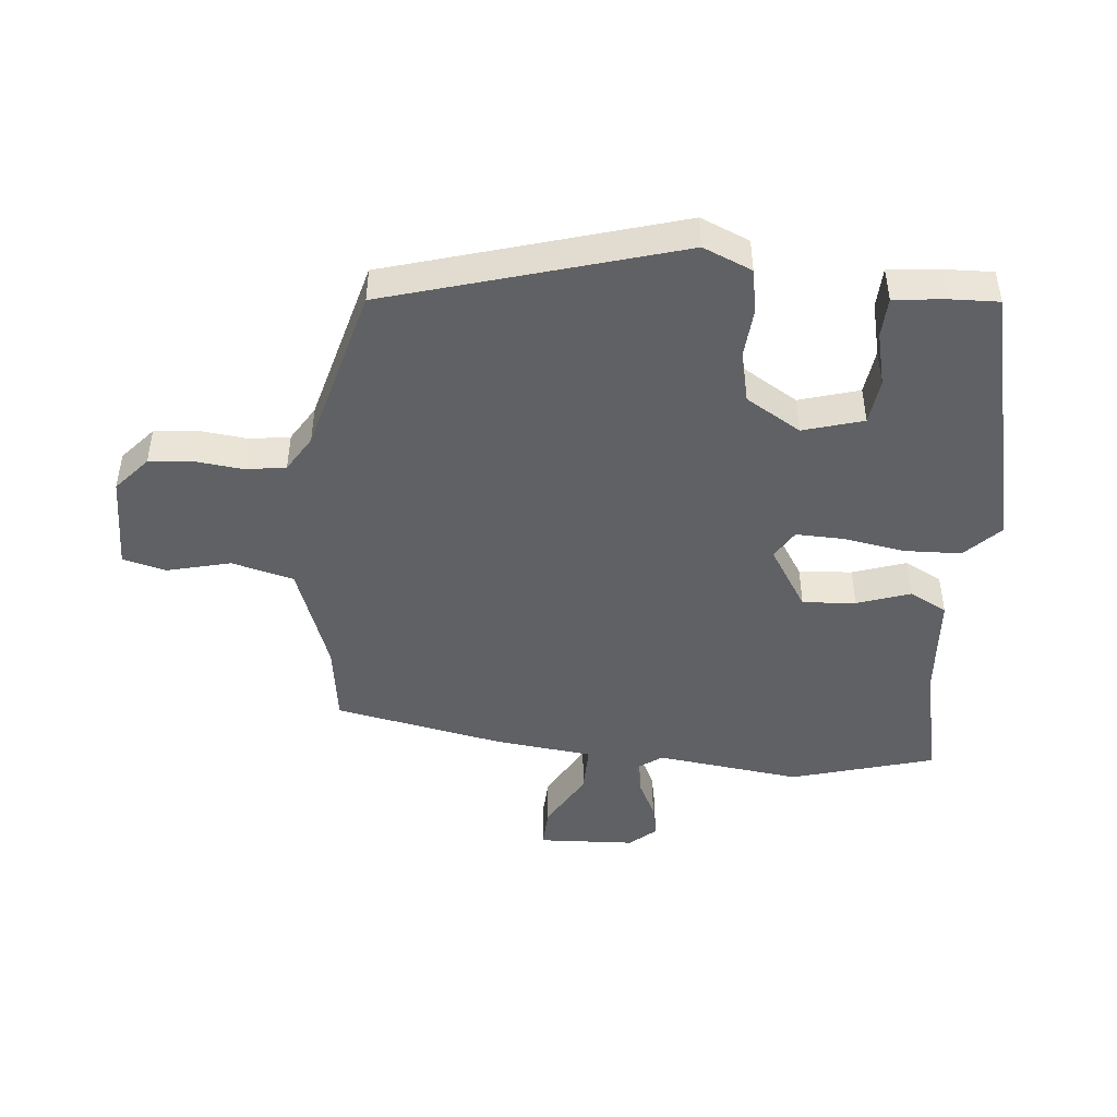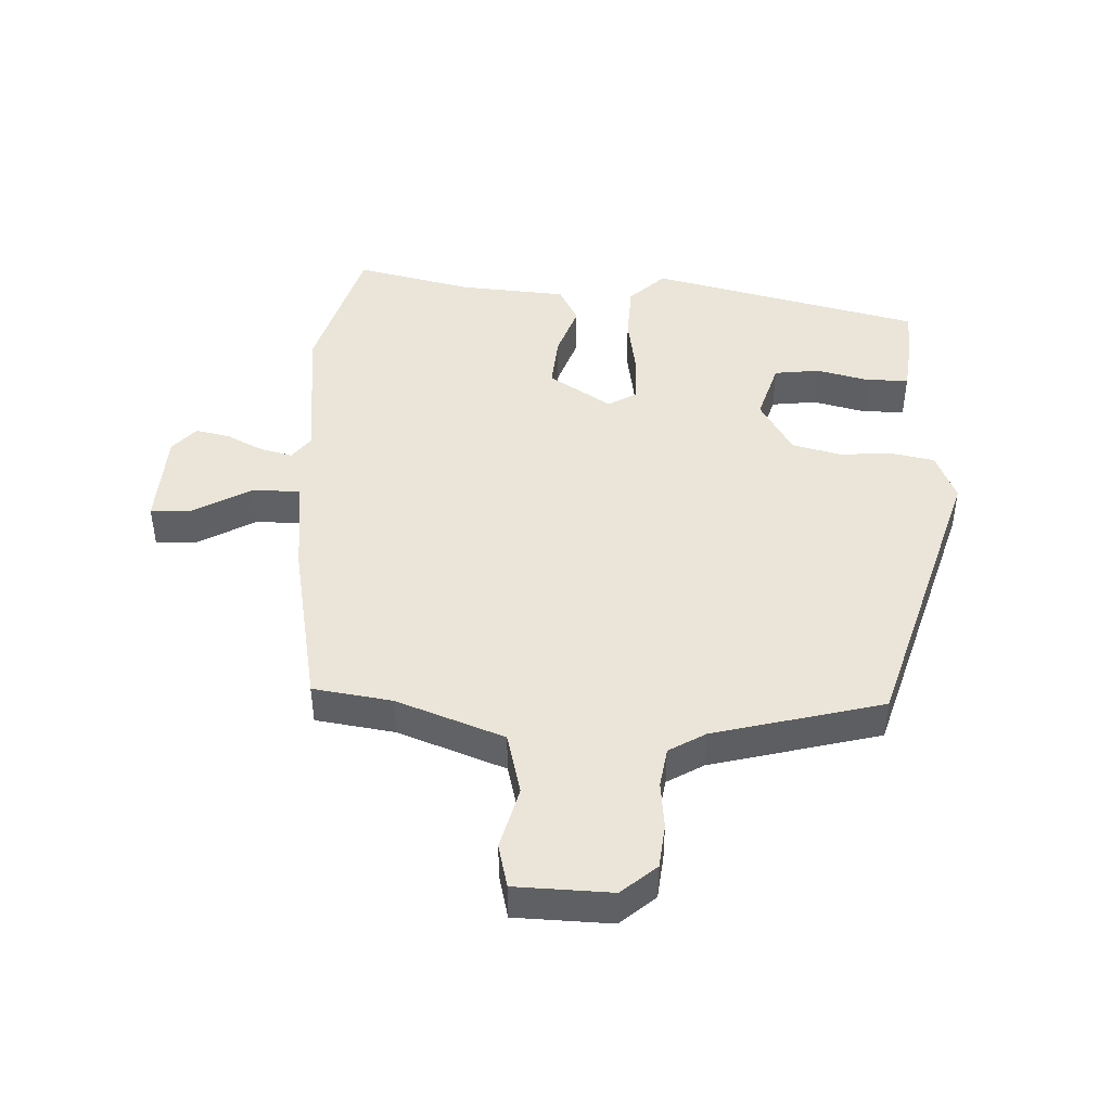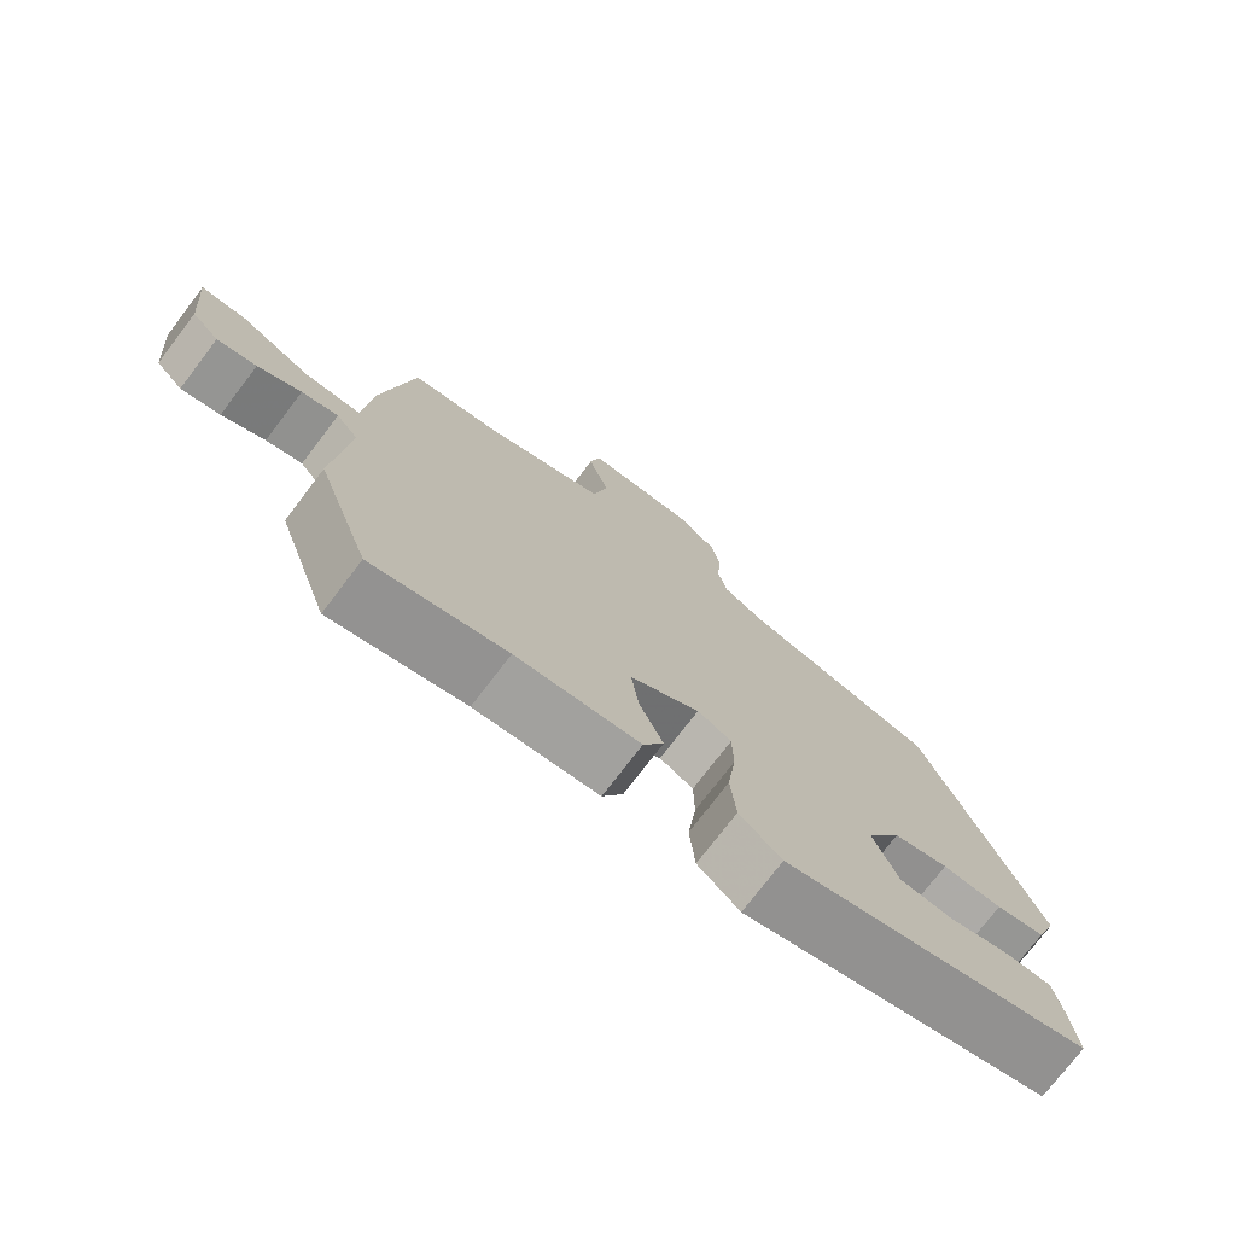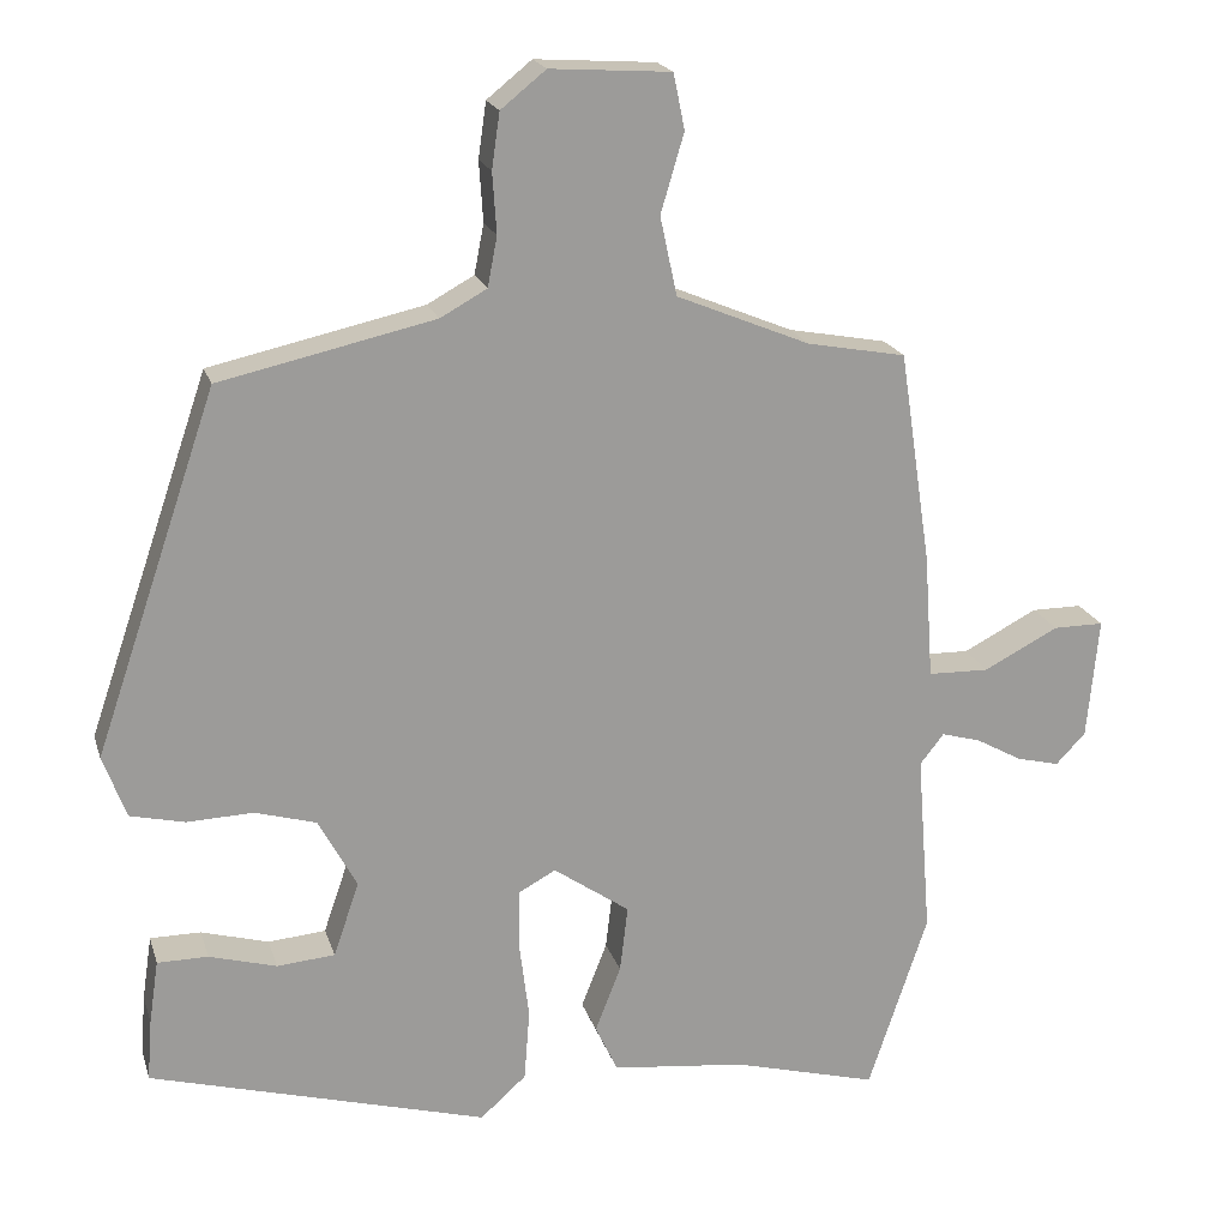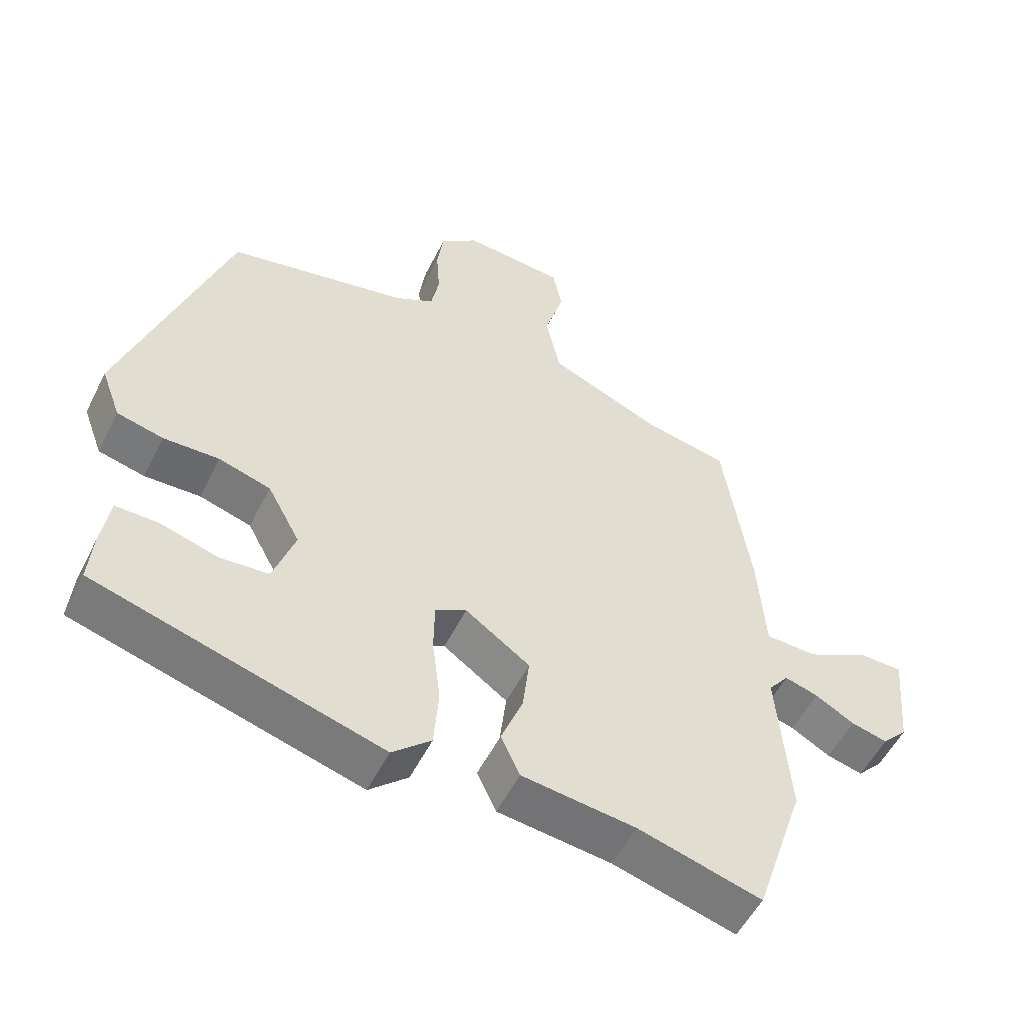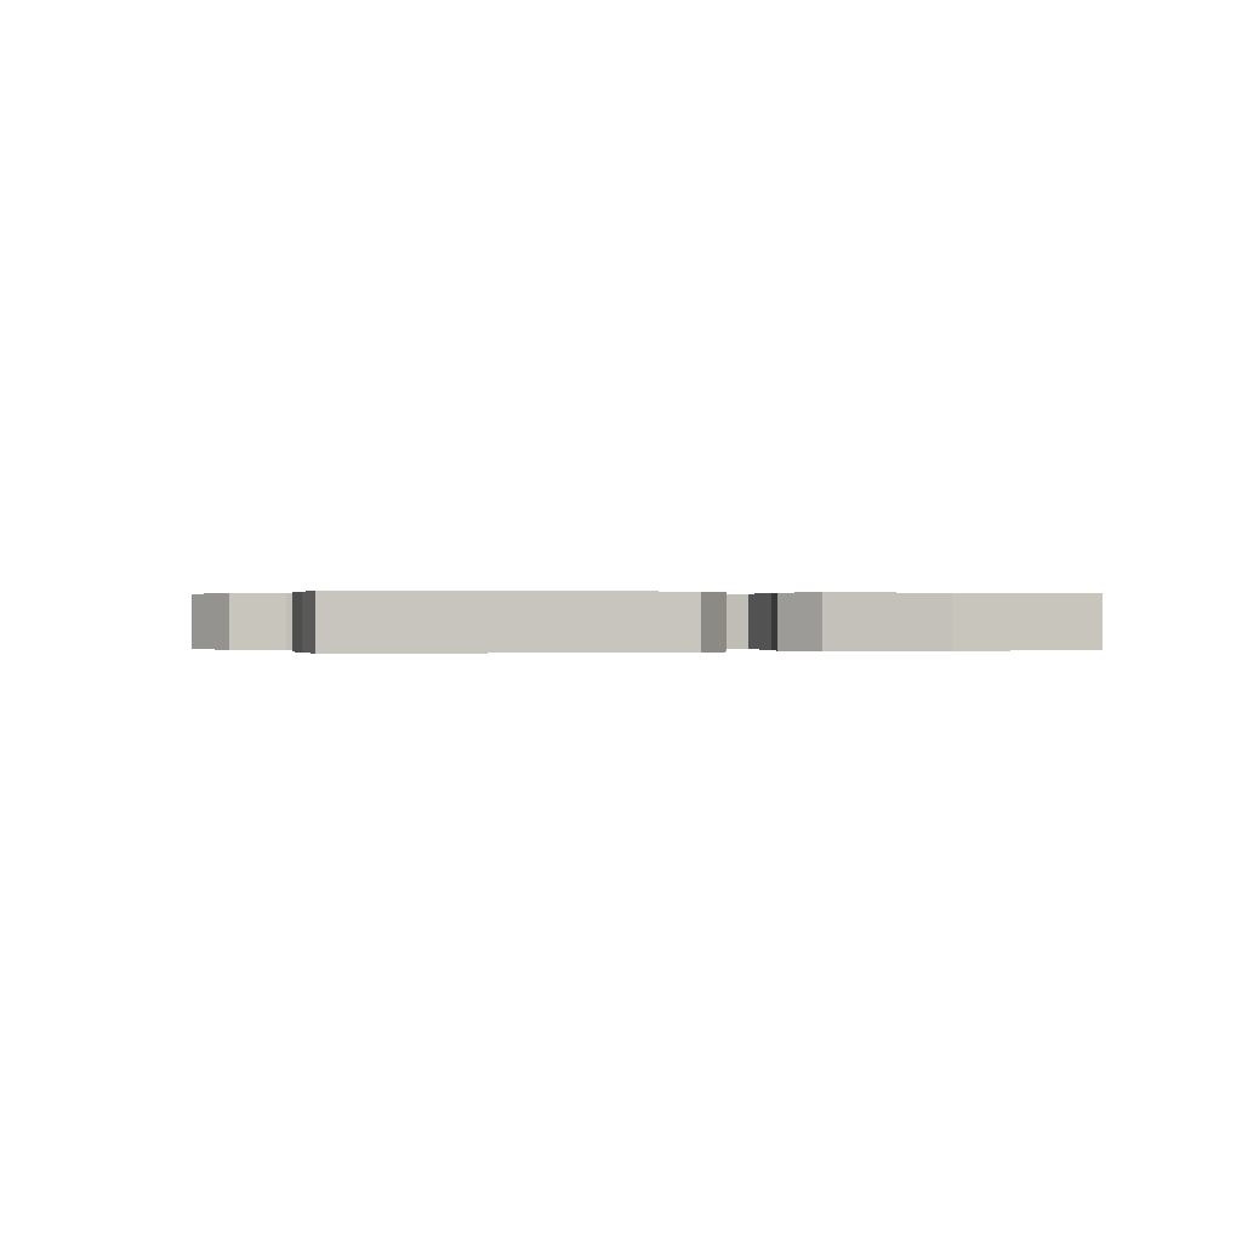
<metadata>
{"format":"obj","ext":"obj","renderer":"f3d","projection":"perspective","resolution":1024,"background":"white","views":[{"elev":-46.6,"azim":82.1,"up":"+Y"},{"elev":44.8,"azim":0.3,"up":"+Y"},{"elev":-75.5,"azim":-37.4,"up":"+Z"},{"elev":19.9,"azim":164.8,"up":"+Z"},{"elev":-53.8,"azim":153.7,"up":"+Z"},{"elev":0.1,"azim":156.6,"up":"+Y"}]}
</metadata>
<code>
v 0.46 0.07 -0.396
v 0.04 0.07 -0.514
v -0.017 0.07 -0.463
v -0.024 0.07 -0.374
v -0.012 0.07 -0.277
v -0.013 0.07 -0.202
v -0.059 0.07 -0.177
v -0.154 0.07 -0.243
v -0.144 0.07 -0.326
v -0.112 0.07 -0.408
v -0.14 0.07 -0.468
v -0.307 0.07 -0.487
v -0.488 0.07 -0.536
v -0.562 0.07 -0.314
v -0.544 0.07 -0.086
v -0.574 0.07 -0.048
v -0.623 0.07 -0.062
v -0.681 0.07 -0.094
v -0.734 0.07 -0.107
v -0.771 0.07 -0.068
v -0.785 0.07 0.083
v -0.722 0.07 0.083
v -0.629 0.07 0.035
v -0.553 0.07 0.037
v -0.542 0.07 0.192
v -0.502 0.07 0.458
v -0.379 0.07 0.481
v -0.213 0.07 0.55
v -0.192 0.07 0.648
v -0.221 0.07 0.746
v -0.207 0.07 0.815
v -0.057 0.07 0.825
v -0.001 0.07 0.78
v 0.009 0.07 0.711
v 0.004 0.07 0.636
v 0.016 0.07 0.574
v 0.074 0.07 0.542
v 0.341 0.07 0.483
v 0.494 0.07 0.036
v 0.465 0.07 -0.042
v 0.397 0.07 -0.058
v 0.315 0.07 -0.055
v 0.239 0.07 -0.077
v 0.191 0.07 -0.165
v 0.223 0.07 -0.258
v 0.295 0.07 -0.264
v 0.379 0.07 -0.24
v 0.442 0.07 -0.24
v 0.454 0.07 -0.32
v 0.46 0 -0.396
v 0.04 0 -0.514
v -0.017 0 -0.463
v -0.024 0 -0.374
v -0.012 0 -0.277
v -0.013 0 -0.202
v -0.059 0 -0.177
v -0.154 0 -0.243
v -0.144 0 -0.326
v -0.112 0 -0.408
v -0.14 0 -0.468
v -0.307 0 -0.487
v -0.488 0 -0.536
v -0.562 0 -0.314
v -0.544 0 -0.086
v -0.574 0 -0.048
v -0.623 0 -0.062
v -0.681 0 -0.094
v -0.734 0 -0.107
v -0.771 0 -0.068
v -0.785 0 0.083
v -0.722 0 0.083
v -0.629 0 0.035
v -0.553 0 0.037
v -0.542 0 0.192
v -0.502 0 0.458
v -0.379 0 0.481
v -0.213 0 0.55
v -0.192 0 0.648
v -0.221 0 0.746
v -0.207 0 0.815
v -0.057 0 0.825
v -0.001 0 0.78
v 0.009 0 0.711
v 0.004 0 0.636
v 0.016 0 0.574
v 0.074 0 0.542
v 0.341 0 0.483
v 0.494 0 0.036
v 0.465 0 -0.042
v 0.397 0 -0.058
v 0.315 0 -0.055
v 0.239 0 -0.077
v 0.191 0 -0.165
v 0.223 0 -0.258
v 0.295 0 -0.264
v 0.379 0 -0.24
v 0.442 0 -0.24
v 0.454 0 -0.32
f 2 3 4
f 1 2 4
f 49 1 4
f 48 49 4
f 47 48 4
f 46 47 4
f 45 46 4 5
f 44 45 5 6
f 43 44 6 7
f 40 41 42
f 39 40 42
f 38 39 42
f 37 38 42
f 36 37 42 43
f 33 34 35
f 32 33 35
f 31 32 35
f 30 31 35
f 29 30 35
f 28 29 35 36
f 36 43 7
f 28 36 7
f 27 28 7
f 27 7 8
f 26 27 8
f 25 26 8
f 24 25 8
f 21 22 23
f 20 21 23
f 19 20 23
f 18 19 23
f 17 18 23
f 16 17 23 24
f 12 13 14 15
f 11 12 15
f 10 11 15
f 9 10 15
f 15 16 24
f 9 15 24
f 8 9 24
f 53 52 51
f 53 51 50
f 53 50 98
f 53 98 97
f 53 97 96
f 53 96 95
f 54 53 95 94
f 55 54 94 93
f 56 55 93 92
f 91 90 89
f 91 89 88
f 91 88 87
f 91 87 86
f 92 91 86 85
f 84 83 82
f 84 82 81
f 84 81 80
f 84 80 79
f 84 79 78
f 85 84 78 77
f 56 92 85
f 56 85 77
f 56 77 76
f 57 56 76
f 57 76 75
f 57 75 74
f 57 74 73
f 72 71 70
f 72 70 69
f 72 69 68
f 72 68 67
f 72 67 66
f 73 72 66 65
f 64 63 62 61
f 64 61 60
f 64 60 59
f 64 59 58
f 73 65 64
f 73 64 58
f 73 58 57
f 1 50 51 2
f 2 51 52 3
f 3 52 53 4
f 4 53 54 5
f 5 54 55 6
f 6 55 56 7
f 7 56 57 8
f 8 57 58 9
f 9 58 59 10
f 10 59 60 11
f 11 60 61 12
f 12 61 62 13
f 13 62 63 14
f 14 63 64 15
f 15 64 65 16
f 16 65 66 17
f 17 66 67 18
f 18 67 68 19
f 19 68 69 20
f 20 69 70 21
f 21 70 71 22
f 22 71 72 23
f 23 72 73 24
f 24 73 74 25
f 25 74 75 26
f 26 75 76 27
f 27 76 77 28
f 28 77 78 29
f 29 78 79 30
f 30 79 80 31
f 31 80 81 32
f 32 81 82 33
f 33 82 83 34
f 34 83 84 35
f 35 84 85 36
f 36 85 86 37
f 37 86 87 38
f 38 87 88 39
f 39 88 89 40
f 40 89 90 41
f 41 90 91 42
f 42 91 92 43
f 43 92 93 44
f 44 93 94 45
f 45 94 95 46
f 46 95 96 47
f 47 96 97 48
f 48 97 98 49
f 49 98 50 1

</code>
